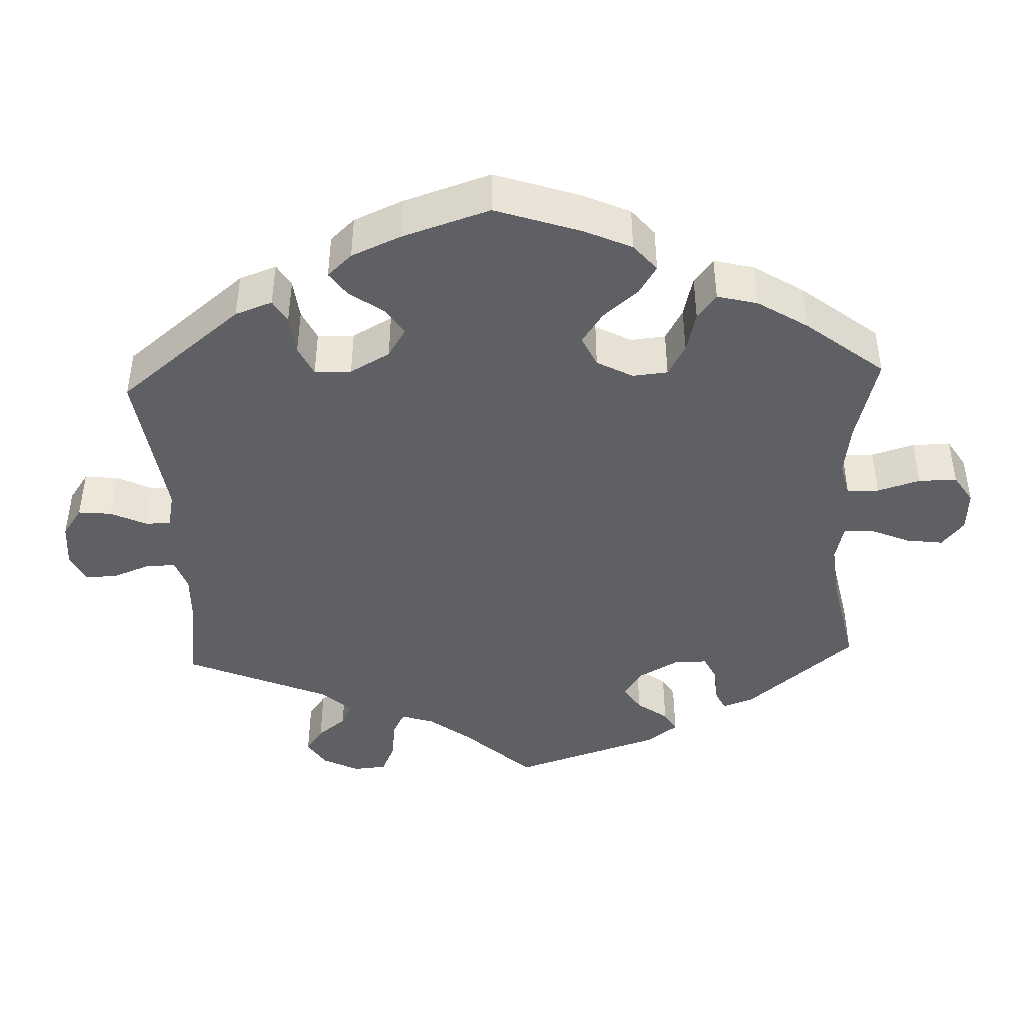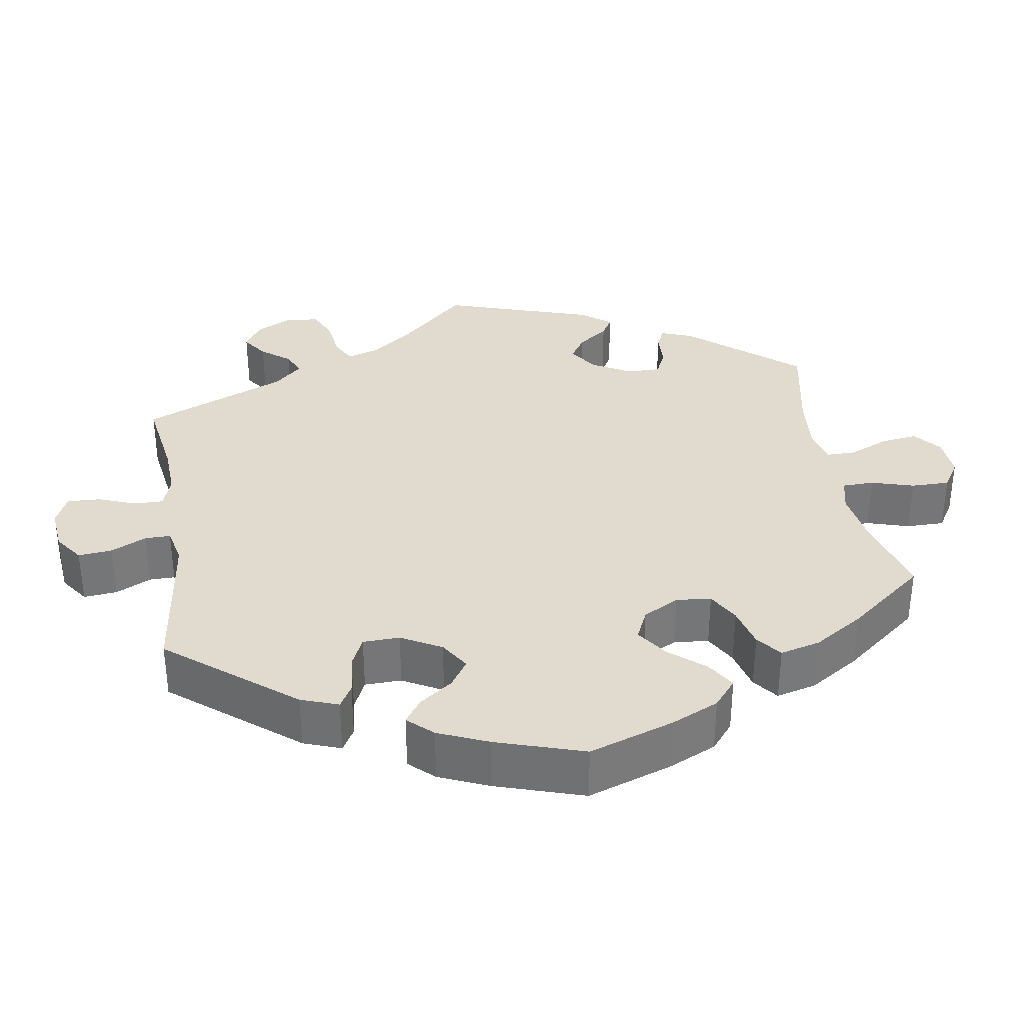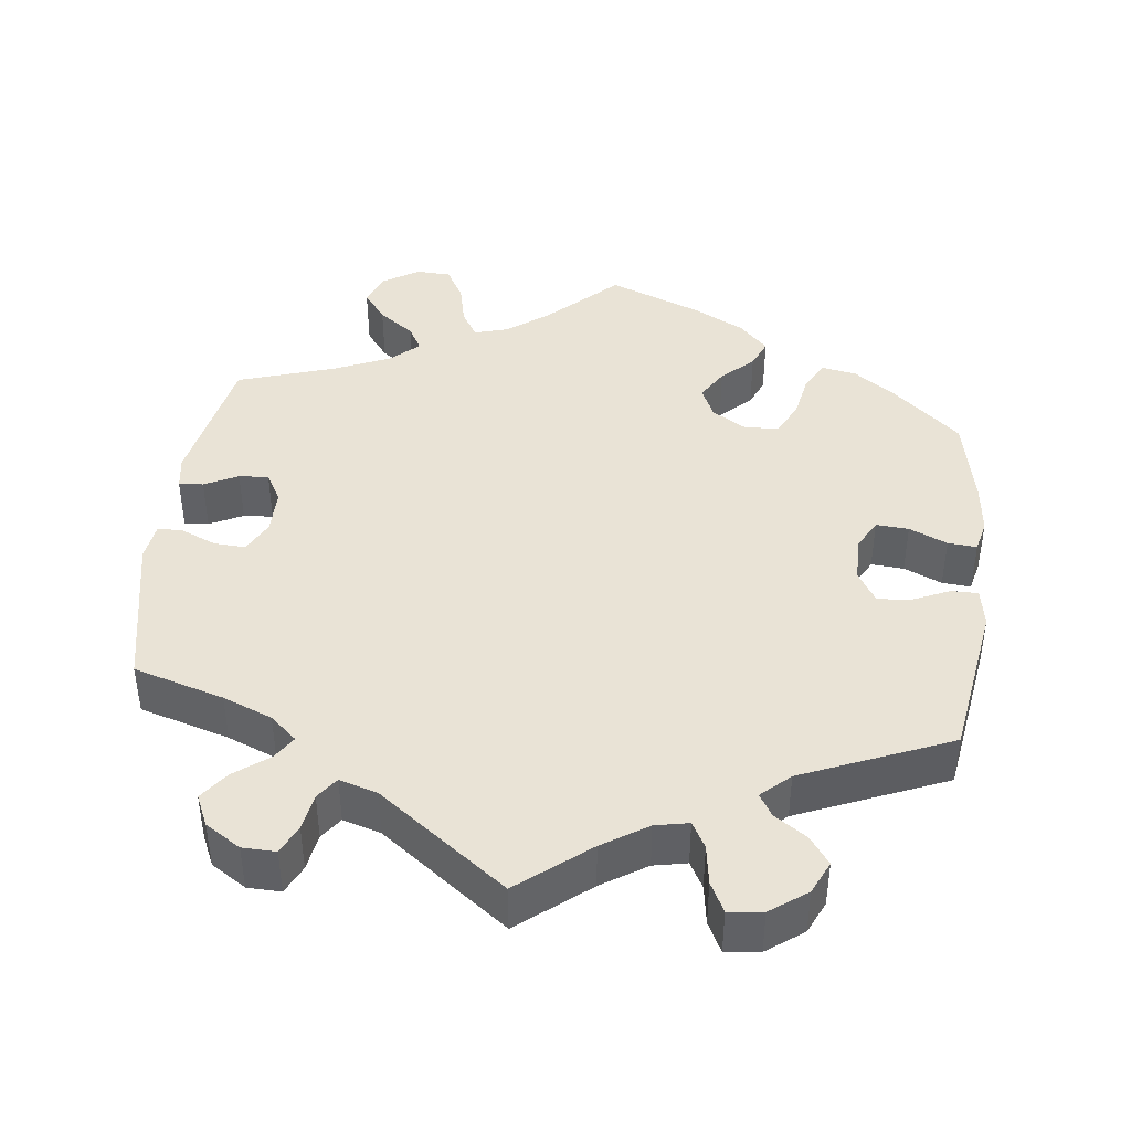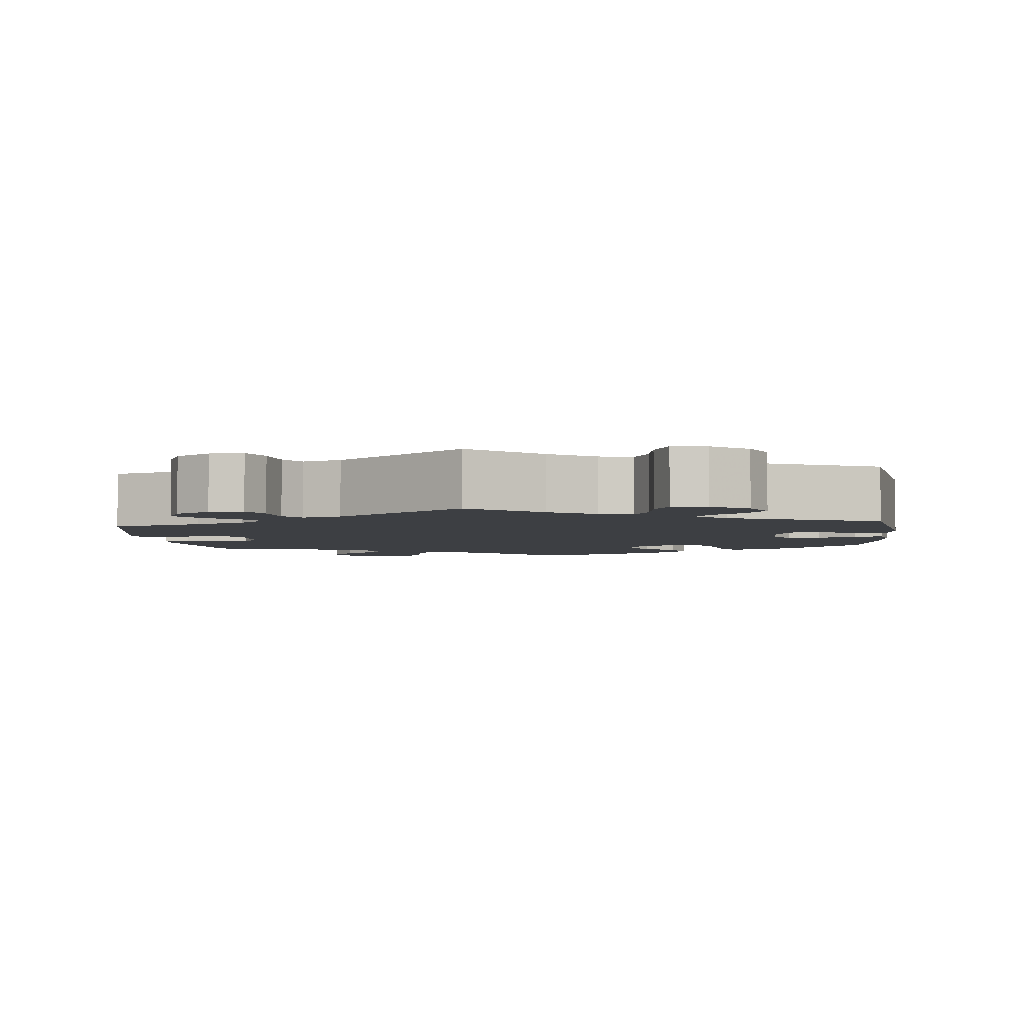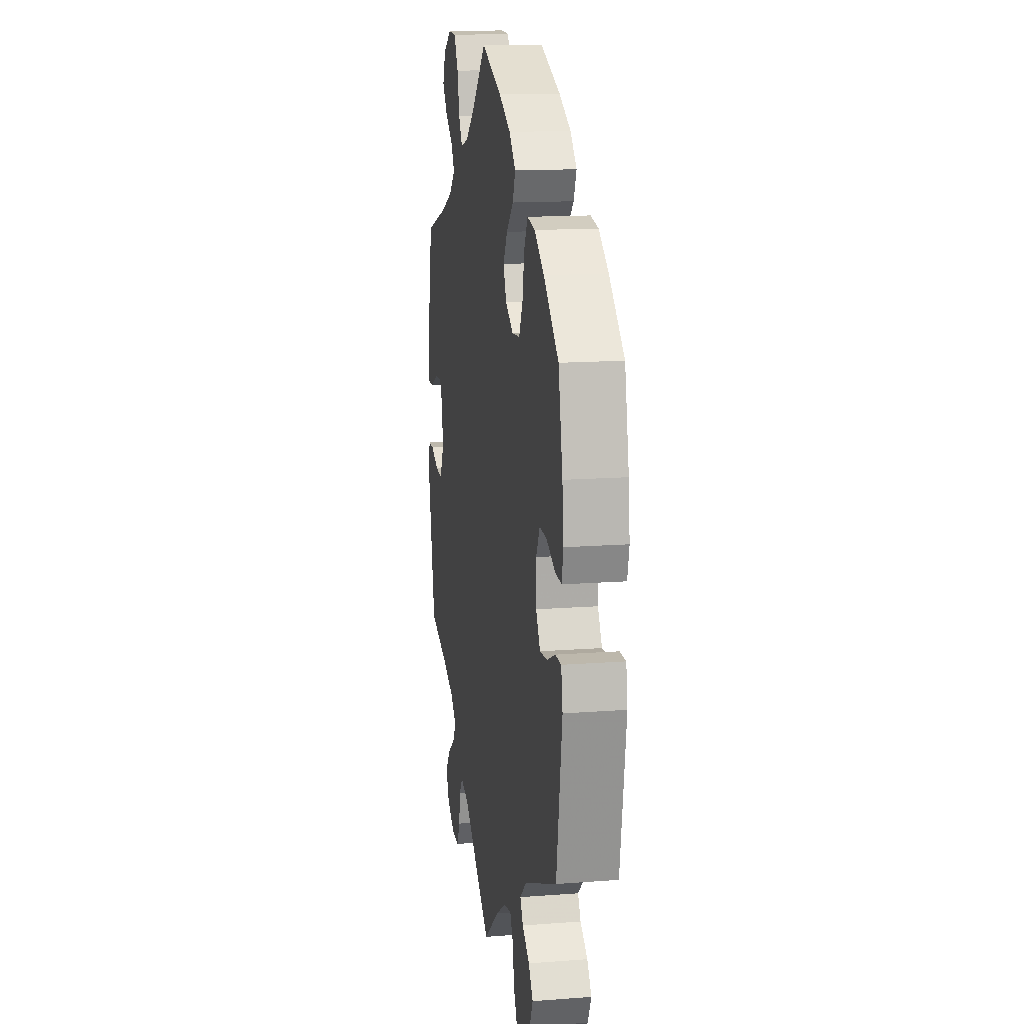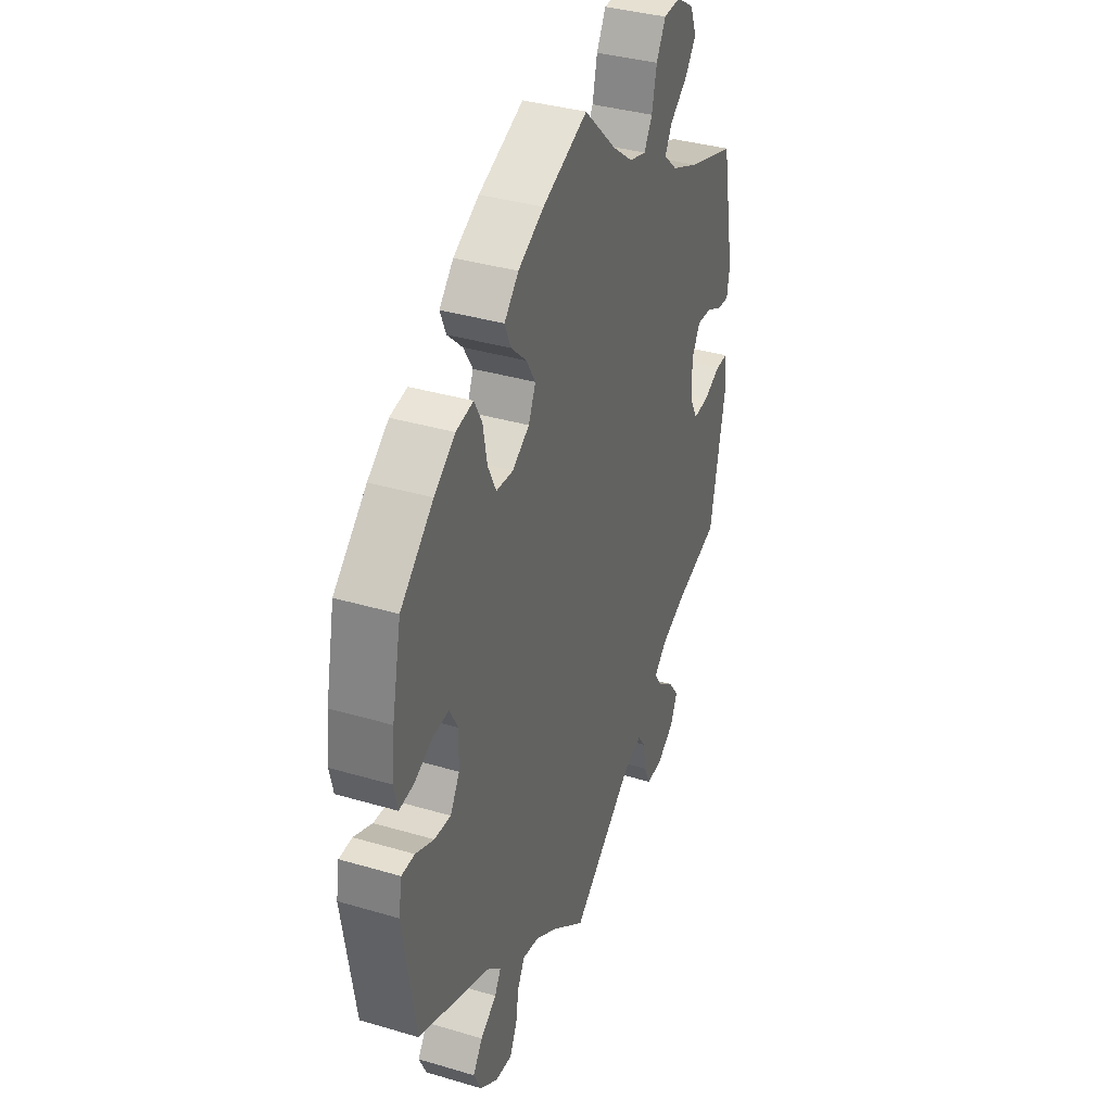
<metadata>
{"format":"obj","ext":"obj","renderer":"f3d","projection":"perspective","resolution":1024,"background":"white","views":[{"elev":-42.8,"azim":-57.6,"up":"+Y"},{"elev":33.5,"azim":-69.3,"up":"+Y"},{"elev":42.3,"azim":-173.2,"up":"+Y"},{"elev":-3.9,"azim":-173.8,"up":"+Y"},{"elev":14.7,"azim":-99.4,"up":"+Z"},{"elev":36.6,"azim":-69.0,"up":"+Z"}]}
</metadata>
<code>
v 0.381 0.07 -0.324
v 0.316 0.07 -0.35
v 0.281 0.07 -0.381
v 0.301 0.07 -0.412
v 0.346 0.07 -0.446
v 0.374 0.07 -0.484
v 0.355 0.07 -0.525
v 0.309 0.07 -0.554
v 0.265 0.07 -0.555
v 0.247 0.07 -0.517
v 0.239 0.07 -0.468
v 0.218 0.07 -0.439
v 0.168 0.07 -0.454
v 0 0.07 -0.578
v -0.092 0.07 -0.504
v -0.151 0.07 -0.466
v -0.195 0.07 -0.457
v -0.214 0.07 -0.491
v -0.222 0.07 -0.543
v -0.242 0.07 -0.582
v -0.287 0.07 -0.577
v -0.335 0.07 -0.542
v -0.355 0.07 -0.499
v -0.329 0.07 -0.463
v -0.286 0.07 -0.434
v -0.269 0.07 -0.405
v -0.306 0.07 -0.371
v -0.501 0.07 -0.289
v -0.534 0.07 -0.081
v -0.525 0.07 -0.03
v -0.49 0.07 -0.03
v -0.441 0.07 -0.052
v -0.397 0.07 -0.056
v -0.372 0.07 -0.015
v -0.371 0.07 0.045
v -0.393 0.07 0.086
v -0.436 0.07 0.083
v -0.486 0.07 0.061
v -0.524 0.07 0.058
v -0.534 0.07 0.101
v -0.526 0.07 0.171
v -0.501 0.07 0.289
v -0.413 0.07 0.366
v -0.357 0.07 0.406
v -0.311 0.07 0.414
v -0.29 0.07 0.375
v -0.279 0.07 0.316
v -0.257 0.07 0.271
v -0.212 0.07 0.267
v -0.166 0.07 0.295
v -0.147 0.07 0.337
v -0.172 0.07 0.378
v -0.213 0.07 0.417
v -0.229 0.07 0.455
v -0.191 0.07 0.494
v -0.122 0.07 0.53
v -0.001 0.07 0.578
v 0.086 0.07 0.494
v 0.142 0.07 0.451
v 0.187 0.07 0.438
v 0.209 0.07 0.474
v 0.222 0.07 0.531
v 0.247 0.07 0.575
v 0.293 0.07 0.577
v 0.34 0.07 0.547
v 0.357 0.07 0.504
v 0.327 0.07 0.465
v 0.28 0.07 0.43
v 0.261 0.07 0.397
v 0.298 0.07 0.363
v 0.371 0.07 0.331
v 0.5 0.07 0.289
v 0.536 0.07 0.103
v 0.529 0.07 0.059
v 0.497 0.07 0.062
v 0.453 0.07 0.084
v 0.414 0.07 0.087
v 0.392 0.07 0.048
v 0.392 0.07 -0.012
v 0.414 0.07 -0.054
v 0.455 0.07 -0.052
v 0.502 0.07 -0.032
v 0.535 0.07 -0.032
v 0.542 0.07 -0.083
v 0.5 0.07 -0.289
v 0.381 0 -0.324
v 0.316 0 -0.35
v 0.281 0 -0.381
v 0.301 0 -0.412
v 0.346 0 -0.446
v 0.374 0 -0.484
v 0.355 0 -0.525
v 0.309 0 -0.554
v 0.265 0 -0.555
v 0.247 0 -0.517
v 0.239 0 -0.468
v 0.218 0 -0.439
v 0.168 0 -0.454
v 0 0 -0.578
v -0.092 0 -0.504
v -0.151 0 -0.466
v -0.195 0 -0.457
v -0.214 0 -0.491
v -0.222 0 -0.543
v -0.242 0 -0.582
v -0.287 0 -0.577
v -0.335 0 -0.542
v -0.355 0 -0.499
v -0.329 0 -0.463
v -0.286 0 -0.434
v -0.269 0 -0.405
v -0.306 0 -0.371
v -0.501 0 -0.289
v -0.534 0 -0.081
v -0.525 0 -0.03
v -0.49 0 -0.03
v -0.441 0 -0.052
v -0.397 0 -0.056
v -0.372 0 -0.015
v -0.371 0 0.045
v -0.393 0 0.086
v -0.436 0 0.083
v -0.486 0 0.061
v -0.524 0 0.058
v -0.534 0 0.101
v -0.526 0 0.171
v -0.501 0 0.289
v -0.413 0 0.366
v -0.357 0 0.406
v -0.311 0 0.414
v -0.29 0 0.375
v -0.279 0 0.316
v -0.257 0 0.271
v -0.212 0 0.267
v -0.166 0 0.295
v -0.147 0 0.337
v -0.172 0 0.378
v -0.213 0 0.417
v -0.229 0 0.455
v -0.191 0 0.494
v -0.122 0 0.53
v -0.001 0 0.578
v 0.086 0 0.494
v 0.142 0 0.451
v 0.187 0 0.438
v 0.209 0 0.474
v 0.222 0 0.531
v 0.247 0 0.575
v 0.293 0 0.577
v 0.34 0 0.547
v 0.357 0 0.504
v 0.327 0 0.465
v 0.28 0 0.43
v 0.261 0 0.397
v 0.298 0 0.363
v 0.371 0 0.331
v 0.5 0 0.289
v 0.536 0 0.103
v 0.529 0 0.059
v 0.497 0 0.062
v 0.453 0 0.084
v 0.414 0 0.087
v 0.392 0 0.048
v 0.392 0 -0.012
v 0.414 0 -0.054
v 0.455 0 -0.052
v 0.502 0 -0.032
v 0.535 0 -0.032
v 0.542 0 -0.083
v 0.5 0 -0.289
f 84 85 1
f 81 82 83 84
f 80 81 84 1
f 79 80 1 2
f 78 79 2 3
f 73 74 75 76
f 71 72 73 76
f 70 71 76 77
f 69 70 77 78
f 65 66 67 68
f 65 68 69
f 64 65 69
f 61 62 63 64
f 60 61 64 69
f 59 60 69 78
f 55 56 57 58
f 52 53 54 55
f 51 52 55 58
f 50 51 58 59
f 44 45 46 47
f 44 47 48
f 43 44 48
f 42 43 48
f 41 42 48 49
f 37 38 39 40
f 36 37 40 41
f 29 30 31 32
f 27 28 29 32
f 26 27 32 33
f 22 23 24 25
f 22 25 26
f 21 22 26
f 18 19 20 21
f 17 18 21 26
f 16 17 26 33
f 13 14 15
f 12 13 15 16
f 8 9 10 11
f 8 11 12
f 7 8 12
f 4 5 6 7
f 3 4 7 12
f 49 50 59 78
f 36 41 49 78
f 35 36 78 3
f 34 35 3 12
f 12 16 33 34
f 86 170 169
f 169 168 167 166
f 86 169 166 165
f 87 86 165 164
f 88 87 164 163
f 161 160 159 158
f 161 158 157 156
f 162 161 156 155
f 163 162 155 154
f 153 152 151 150
f 154 153 150
f 154 150 149
f 149 148 147 146
f 154 149 146 145
f 163 154 145 144
f 143 142 141 140
f 140 139 138 137
f 143 140 137 136
f 144 143 136 135
f 132 131 130 129
f 133 132 129
f 133 129 128
f 133 128 127
f 134 133 127 126
f 125 124 123 122
f 126 125 122 121
f 117 116 115 114
f 117 114 113 112
f 118 117 112 111
f 110 109 108 107
f 111 110 107
f 111 107 106
f 106 105 104 103
f 111 106 103 102
f 118 111 102 101
f 100 99 98
f 101 100 98 97
f 96 95 94 93
f 97 96 93
f 97 93 92
f 92 91 90 89
f 97 92 89 88
f 163 144 135 134
f 163 134 126 121
f 88 163 121 120
f 97 88 120 119
f 119 118 101 97
f 1 86 87 2
f 2 87 88 3
f 3 88 89 4
f 4 89 90 5
f 5 90 91 6
f 6 91 92 7
f 7 92 93 8
f 8 93 94 9
f 9 94 95 10
f 10 95 96 11
f 11 96 97 12
f 12 97 98 13
f 13 98 99 14
f 14 99 100 15
f 15 100 101 16
f 16 101 102 17
f 17 102 103 18
f 18 103 104 19
f 19 104 105 20
f 20 105 106 21
f 21 106 107 22
f 22 107 108 23
f 23 108 109 24
f 24 109 110 25
f 25 110 111 26
f 26 111 112 27
f 27 112 113 28
f 28 113 114 29
f 29 114 115 30
f 30 115 116 31
f 31 116 117 32
f 32 117 118 33
f 33 118 119 34
f 34 119 120 35
f 35 120 121 36
f 36 121 122 37
f 37 122 123 38
f 38 123 124 39
f 39 124 125 40
f 40 125 126 41
f 41 126 127 42
f 42 127 128 43
f 43 128 129 44
f 44 129 130 45
f 45 130 131 46
f 46 131 132 47
f 47 132 133 48
f 48 133 134 49
f 49 134 135 50
f 50 135 136 51
f 51 136 137 52
f 52 137 138 53
f 53 138 139 54
f 54 139 140 55
f 55 140 141 56
f 56 141 142 57
f 57 142 143 58
f 58 143 144 59
f 59 144 145 60
f 60 145 146 61
f 61 146 147 62
f 62 147 148 63
f 63 148 149 64
f 64 149 150 65
f 65 150 151 66
f 66 151 152 67
f 67 152 153 68
f 68 153 154 69
f 69 154 155 70
f 70 155 156 71
f 71 156 157 72
f 72 157 158 73
f 73 158 159 74
f 74 159 160 75
f 75 160 161 76
f 76 161 162 77
f 77 162 163 78
f 78 163 164 79
f 79 164 165 80
f 80 165 166 81
f 81 166 167 82
f 82 167 168 83
f 83 168 169 84
f 84 169 170 85
f 85 170 86 1

</code>
